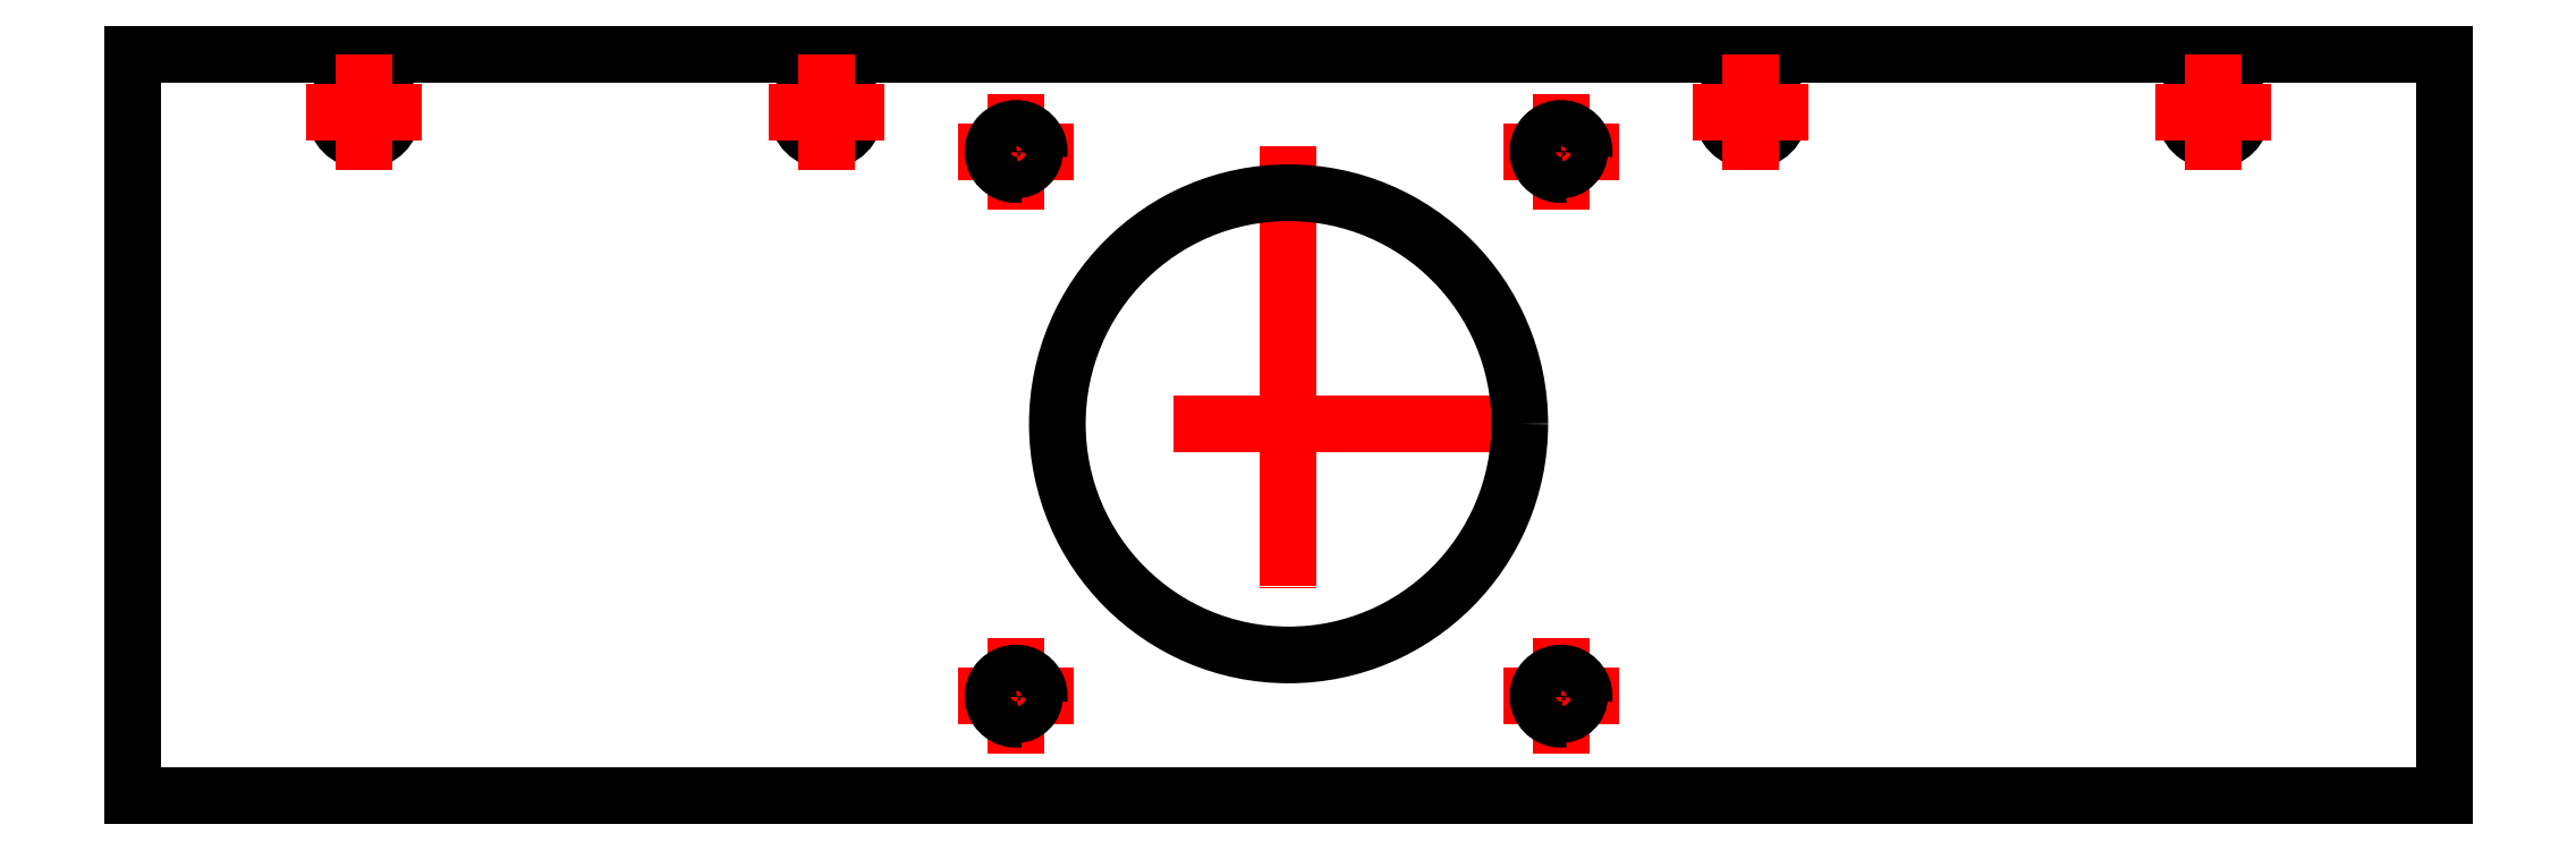
<metadata>
{"format":"dxf","ext":"dxf","renderer":"ezdxf+matplotlib","layout":"modelspace","background":"white","min_lineweight":24,"dpi":150}
</metadata>
<code>
0
SECTION
2
ENTITIES
0
LINE
8
axe
10
100
20
18.2
30
0
11
100
21
38.2
31
0
0
LINE
8
axe
10
120
20
32.2
30
0
11
80
21
32.2
31
0
0
LINE
8
axe
10
90
20
32.2
30
0
11
110
21
32.2
31
0
0
LINE
8
axe
10
76.43
20
50.77
30
0
11
76.43
21
60.77
31
0
0
LINE
8
axe
10
123.6
20
50.77
30
0
11
123.6
21
60.77
31
0
0
LINE
8
axe
10
76.43
20
3.63
30
0
11
76.43
21
13.63
31
0
0
LINE
8
axe
10
123.6
20
3.63
30
0
11
123.6
21
13.63
31
0
0
LINE
8
axe
10
71.43
20
8.63
30
0
11
81.43
21
8.63
31
0
0
LINE
8
axe
10
118.6
20
8.63
30
0
11
128.6
21
8.63
31
0
0
LINE
8
axe
10
118.6
20
55.77
30
0
11
128.6
21
55.77
31
0
0
LINE
8
axe
10
71.43
20
55.77
30
0
11
81.43
21
55.77
31
0
0
LINE
8
axe
10
100
20
56.2
30
0
11
100
21
16.2
31
0
0
LINE
8
ALU_X_B
10
0
20
0
30
0
11
0
21
64.2
31
0
0
LINE
8
ALU_X_B
10
200
20
64.2
30
0
11
200
21
-3.55e-14
31
0
0
LINE
8
ALU_X_B
10
200
20
-3.55e-14
30
0
11
0
21
0
31
0
0
LINE
8
ALU_X_B
10
0
20
64.2
30
0
11
200
21
64.2
31
0
0
CIRCLE
8
ALU_X_B
10
60
20
59.2
30
0
40
2.5
0
CIRCLE
8
ALU_X_B
10
140
20
59.2
30
0
40
2.5
0
LINE
8
axe
10
60
20
54.2
30
0
11
60
21
64.2
31
0
0
LINE
8
axe
10
55
20
59.2
30
0
11
65
21
59.2
31
0
0
LINE
8
axe
10
140
20
54.2
30
0
11
140
21
64.2
31
0
0
LINE
8
axe
10
135
20
59.2
30
0
11
145
21
59.2
31
0
0
CIRCLE
8
ALU_X_B
10
100
20
32.2
30
0
40
20
0
CIRCLE
8
ALU_X_B
10
76.43
20
55.77
30
0
40
1.6
0
ARC
8
ALU_X_B
10
76.43
20
55.77
30
0
40
2
50
352.8
51
277.2
0
CIRCLE
8
ALU_X_B
10
123.6
20
55.77
30
0
40
1.6
0
ARC
8
ALU_X_B
10
123.6
20
55.77
30
0
40
2
50
352.8
51
277.2
0
CIRCLE
8
ALU_X_B
10
123.6
20
8.63
30
0
40
1.6
0
ARC
8
ALU_X_B
10
123.6
20
8.63
30
0
40
2
50
352.8
51
277.2
0
CIRCLE
8
ALU_X_B
10
76.43
20
8.63
30
0
40
1.6
0
ARC
8
ALU_X_B
10
76.43
20
8.63
30
0
40
2
50
352.8
51
277.2
0
CIRCLE
8
ALU_X_B
10
20
20
59.2
30
0
40
2.5
0
LINE
8
axe
10
20
20
54.2
30
0
11
20
21
64.2
31
0
0
LINE
8
axe
10
15
20
59.2
30
0
11
25
21
59.2
31
0
0
CIRCLE
8
ALU_X_B
10
180
20
59.2
30
0
40
2.5
0
LINE
8
axe
10
180
20
54.2
30
0
11
180
21
64.2
31
0
0
LINE
8
axe
10
175
20
59.2
30
0
11
185
21
59.2
31
0
0
DIMENSION
8
COTE
10
200
20
90
30
0
11
100
21
93.75
31
0
70
0
71
5
72
1
41
1
42
0
1

3
Standard
13
0
23
64.2
33
0
14
200
24
64.2
34
0
50
0
0
DIMENSION
8
COTE
10
20
20
80
30
0
11
10
21
83.75
31
0
70
0
71
5
72
1
41
1
42
0
1

3
Standard
13
0
23
64.2
33
0
14
20
24
64.2
34
0
50
0
0
DIMENSION
8
COTE
10
60
20
80
30
0
11
40
21
83.75
31
0
70
0
71
5
72
1
41
1
42
0
1

3
Standard
13
20
23
80
33
0
14
60
24
64.2
34
0
50
0
0
DIMENSION
8
COTE
10
76.43
20
80
30
0
11
68.22
21
83.75
31
0
70
0
71
5
72
1
41
1
42
0
1

3
Standard
13
60
23
80
33
0
14
76.43
24
60.77
34
0
50
0
0
DIMENSION
8
COTE
10
100
20
80
30
0
11
88.22
21
83.75
31
0
70
0
71
5
72
1
41
1
42
0
1

3
Standard
13
76.43
23
80
33
0
14
100
24
56.2
34
0
50
0
0
DIMENSION
8
COTE
10
-30
20
64.2
30
0
11
-33.75
21
32.1
31
0
70
0
71
5
72
1
41
1
42
0
1

3
Standard
13
0
23
0
33
0
14
0
24
64.2
34
0
50
90
0
DIMENSION
8
COTE
10
-10
20
59.2
30
0
11
-13.75
21
61.7
31
0
70
0
71
5
72
1
41
1
42
0
1

3
Standard
13
0
23
64.2
33
0
14
17.5
24
59.2
34
0
50
90
0
DIMENSION
8
COTE
10
-10
20
32.2
30
0
11
-13.75
21
16.1
31
0
70
0
71
5
72
1
41
1
42
0
1

3
Standard
13
0
23
0
33
0
14
100
24
32.2
34
0
50
90
0
DIMENSION
8
COTE
10
130
20
55.77
30
0
11
126.2
21
32.2
31
0
70
0
71
5
72
1
41
1
42
0
1

3
Standard
13
128.6
23
8.63
33
0
14
128.6
24
55.77
34
0
50
90
0
ENDSEC
0
EOF

</code>
